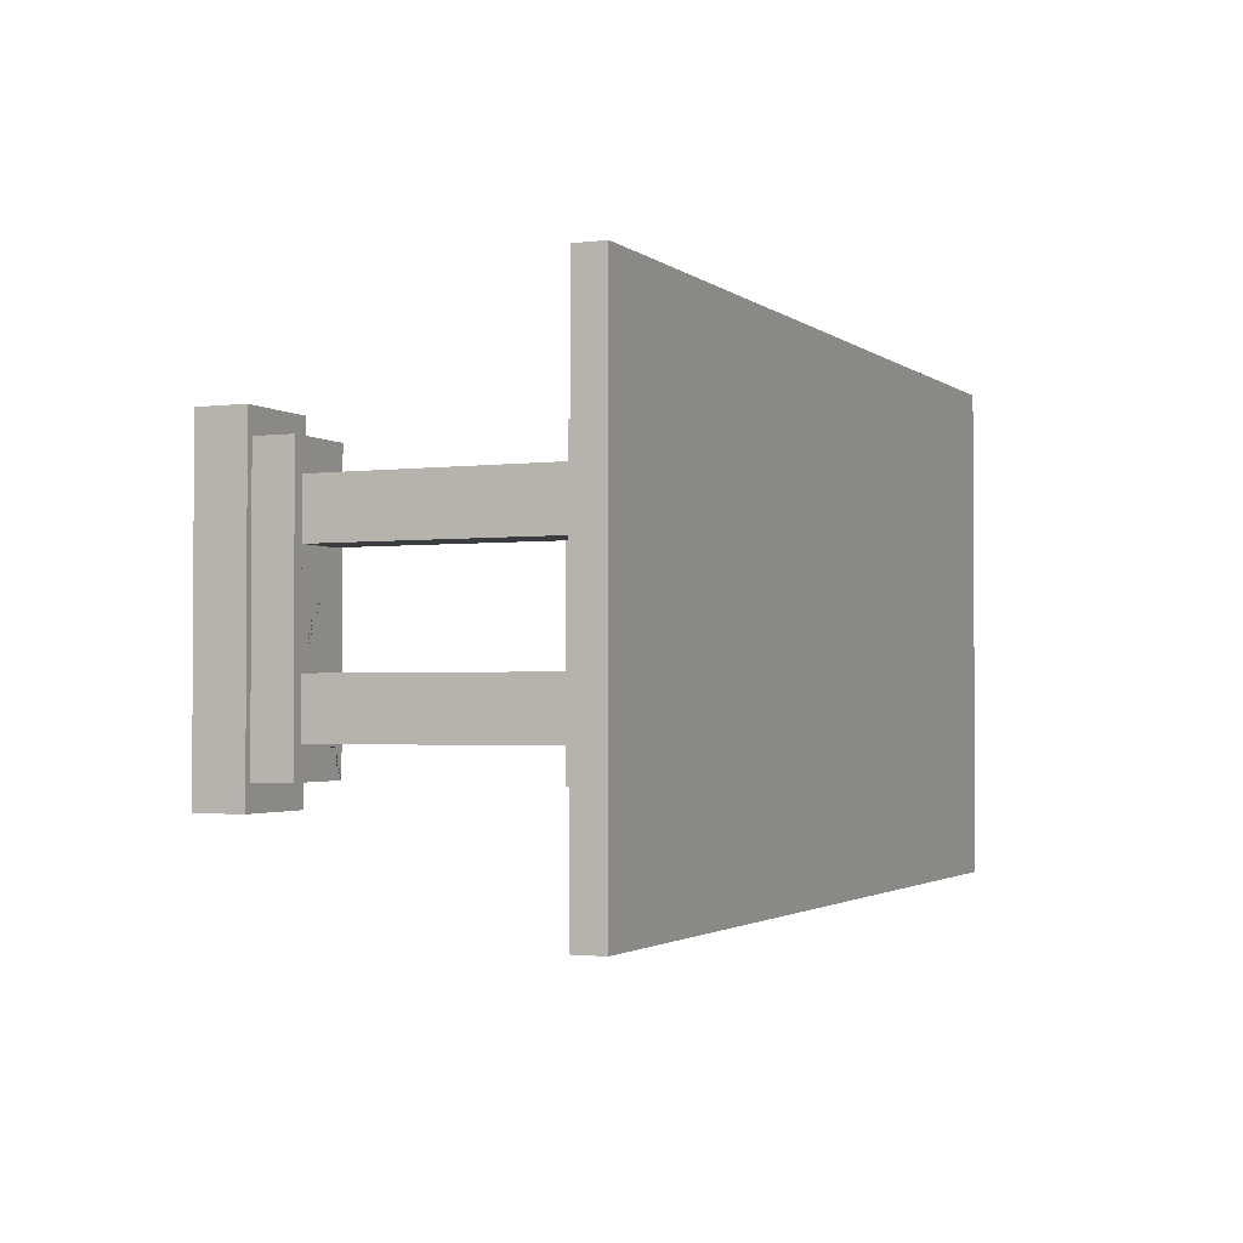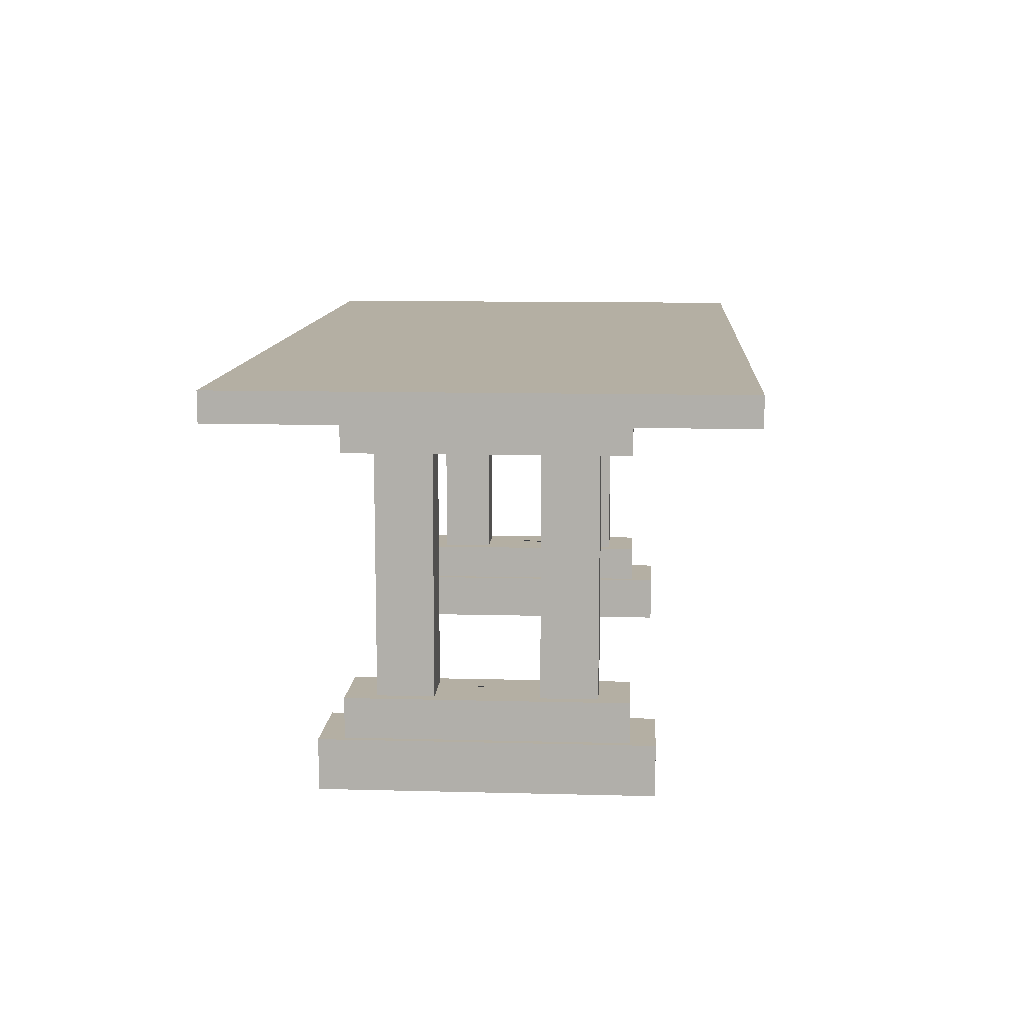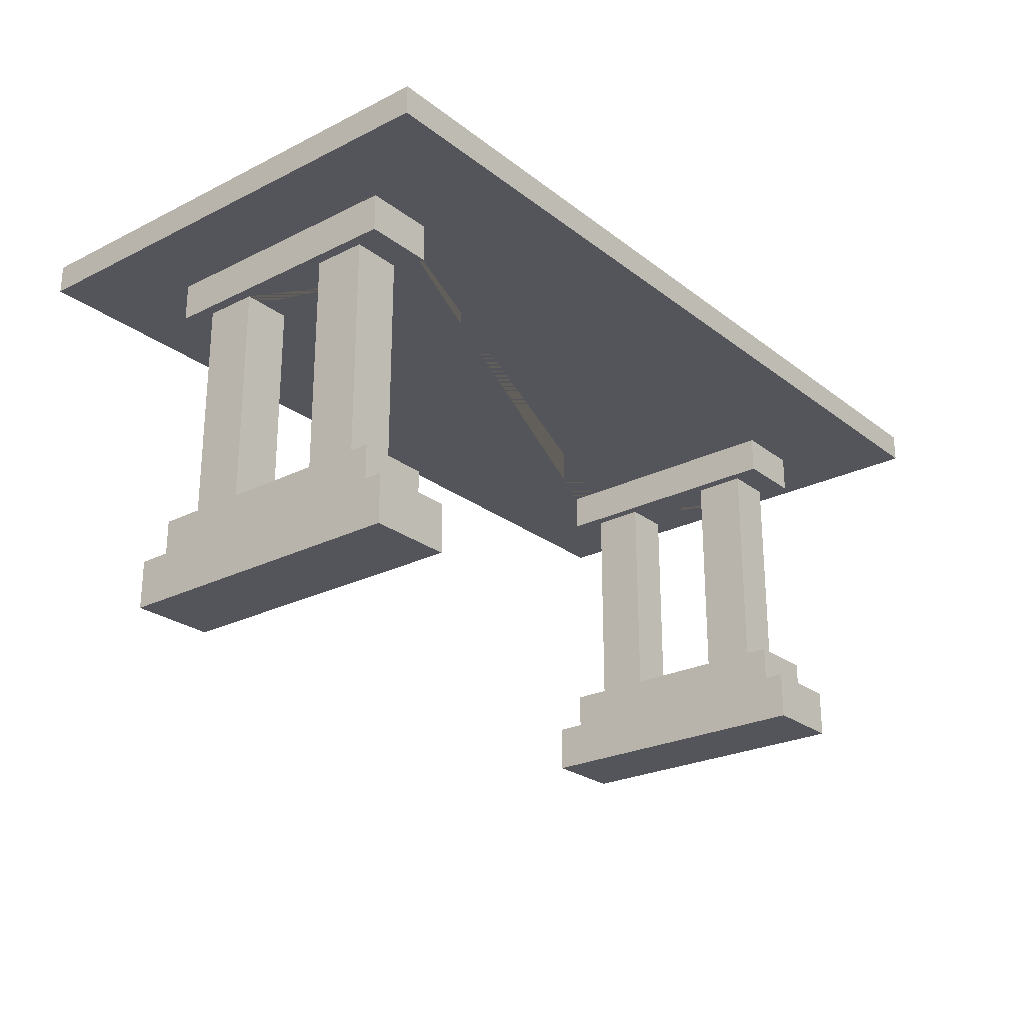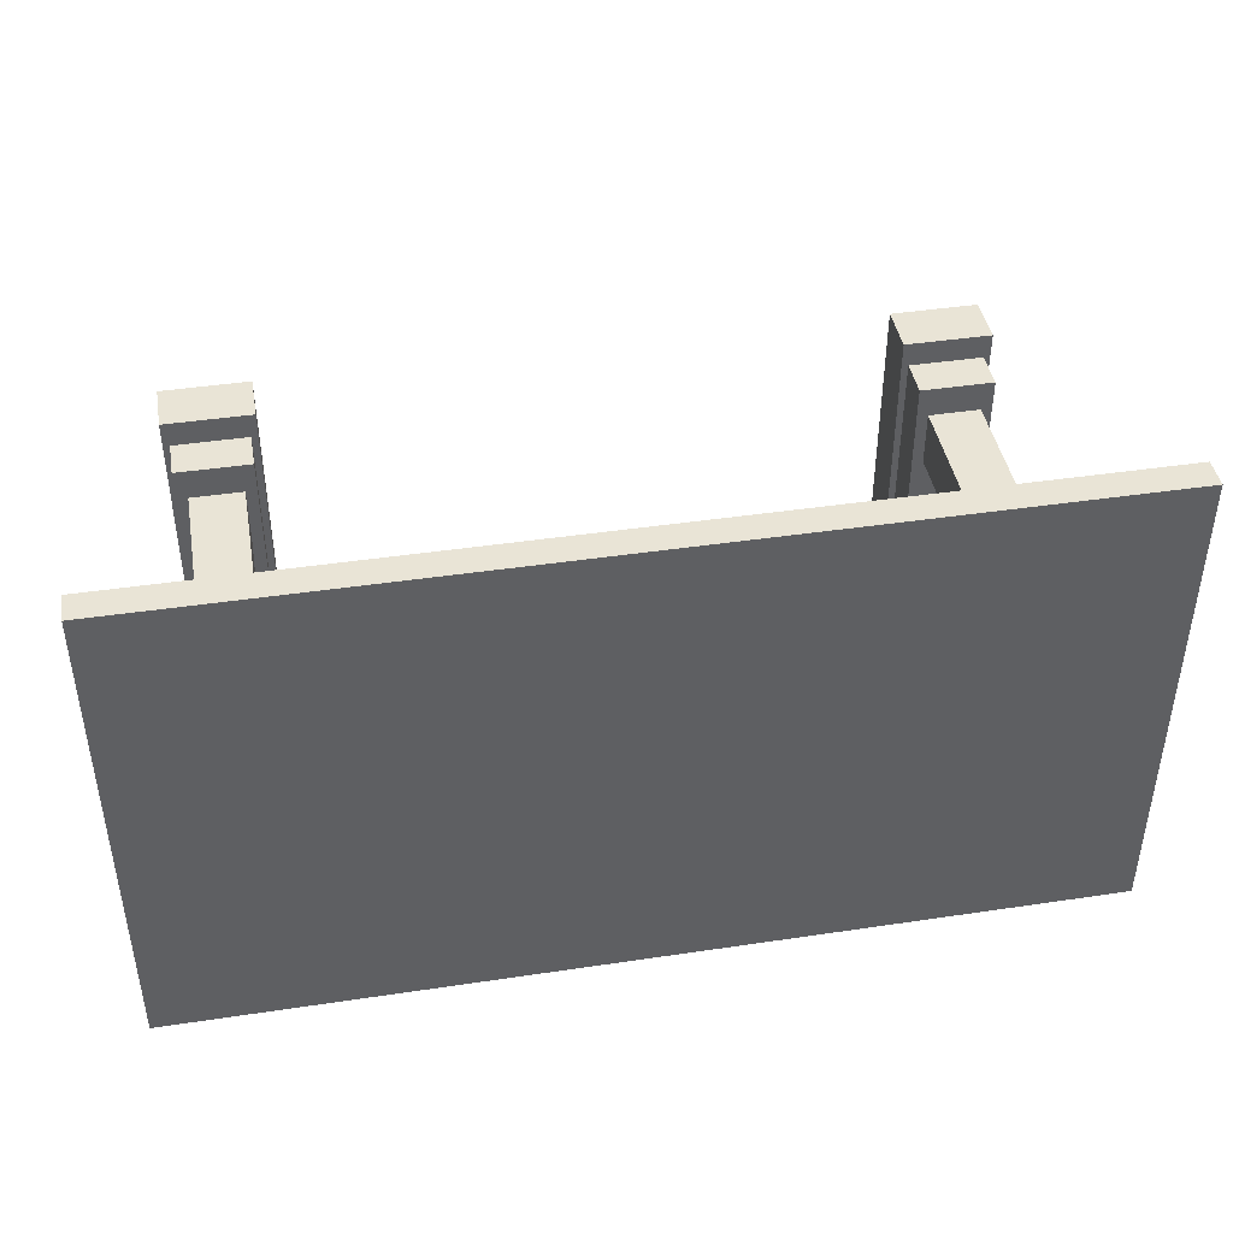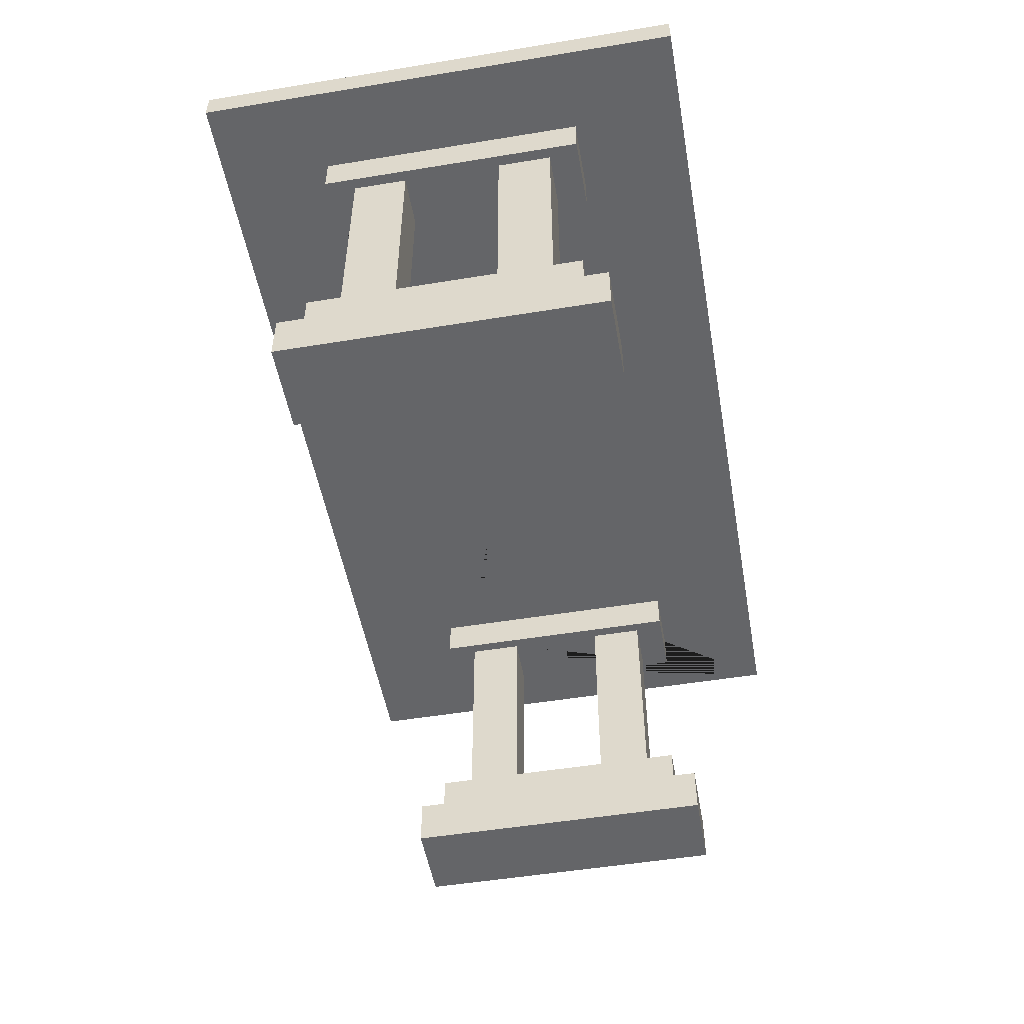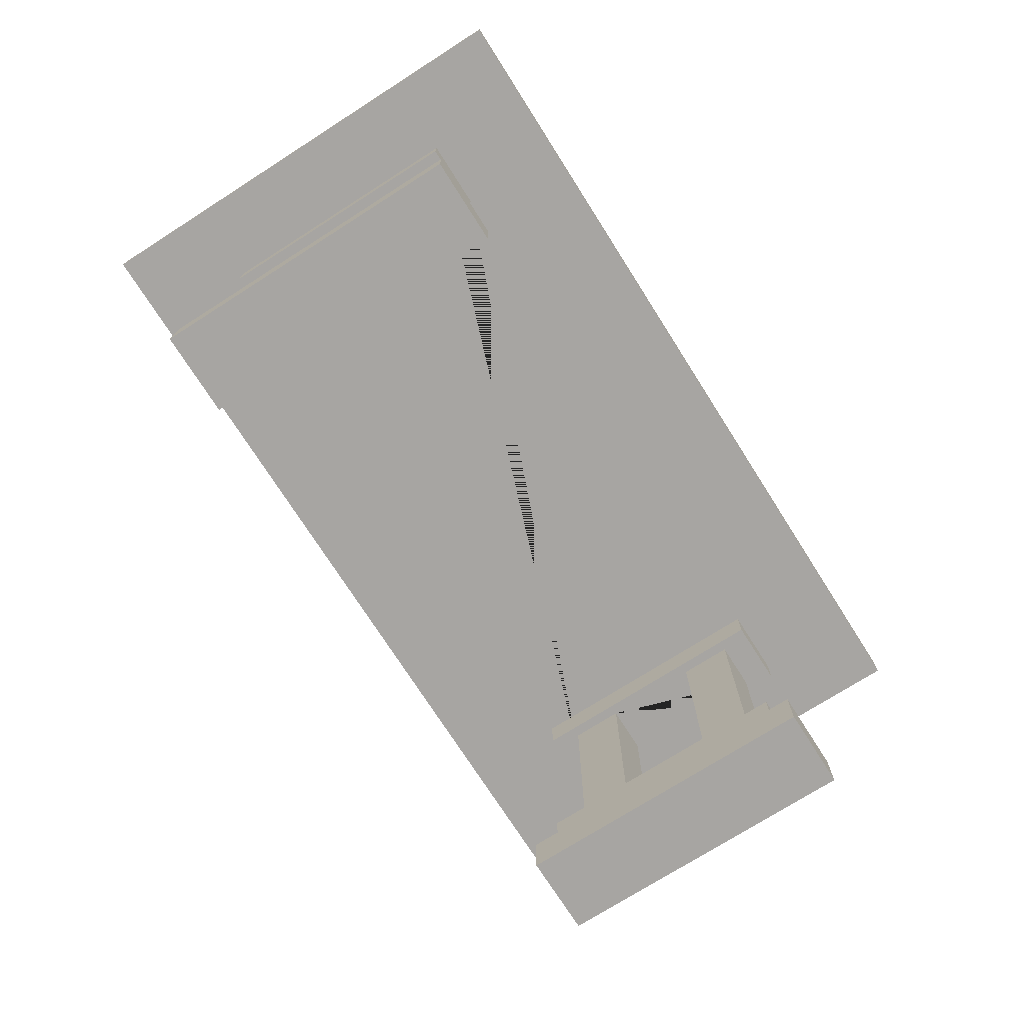
<metadata>
{"format":"obj","ext":"obj","renderer":"f3d","projection":"perspective","resolution":1024,"background":"white","views":[{"elev":-2.0,"azim":114.2,"up":"+Z"},{"elev":11.2,"azim":-86.3,"up":"+Y"},{"elev":-24.9,"azim":129.1,"up":"+Y"},{"elev":42.7,"azim":169.9,"up":"+Z"},{"elev":-51.5,"azim":-79.9,"up":"+Y"},{"elev":-73.9,"azim":-57.5,"up":"+Y"}]}
</metadata>
<code>
o Cube.001
v -8.786 5.264 1.659
v 1.421 6.107 -3.04
v 1.421 5.744 -3.04
v -0.4434 5.264 1.659
v 1.421 6.107 3.04
v -7.819 1.901 -1.96
v 1.421 5.744 3.04
v 0.5238 1.901 -1.96
v -9.82 6.107 -3.04
v -0.4434 2.381 1.659
v -9.82 5.744 -3.04
v -8.786 2.381 1.659
v -9.82 6.107 3.04
v -9.82 5.744 3.04
v -7.819 1.294 -1.96
v 0.5238 1.294 -1.96
v -8.786 2.381 -1.659
v -0.4434 2.381 -1.659
v -8.786 5.264 -1.659
v -0.4434 5.264 -1.659
v -7.819 1.901 1.96
v 0.5238 1.901 1.96
v -7.899 2.381 1.659
v 0.4434 2.381 1.659
v -7.819 1.294 1.96
v 0.5238 1.294 1.96
v -7.899 2.381 -1.659
v 0.4434 2.381 -1.659
v -7.899 5.264 1.659
v 0.4434 5.264 1.659
v -8.866 1.901 -1.96
v -0.5238 1.901 -1.96
v -8.866 1.294 -1.96
v -0.5238 1.294 -1.96
v -7.899 5.264 -1.659
v 0.4434 5.264 -1.659
v -8.866 1.901 1.96
v -0.5238 1.901 1.96
v -8.866 1.294 1.96
v -0.5238 1.294 1.96
v 0.4434 1.901 1.659
v -7.899 1.901 1.659
v -8.786 1.901 1.659
v -0.4434 1.901 1.659
v -8.786 1.901 -1.659
v -0.4434 1.901 -1.659
v 0.4434 1.901 -1.659
v -7.899 1.901 -1.659
v -8.032 5.264 -0.6177
v 0.3106 5.264 -0.6177
v -8.032 5.264 0.6177
v 0.3106 5.264 0.6177
v -8.653 5.264 1.29
v -0.3106 5.264 1.29
v -8.032 5.264 1.29
v 0.3106 5.264 1.29
v -8.032 5.264 -1.29
v 0.3106 5.264 -1.29
v -8.653 5.264 -1.29
v -0.3106 5.264 -1.29
v -8.653 5.264 -0.6177
v -0.3106 5.264 -0.6177
v -8.653 5.264 0.6177
v -0.3106 5.264 0.6177
v -8.032 2.381 1.29
v 0.3106 2.381 1.29
v -8.653 2.381 1.29
v -0.3106 2.381 1.29
v -8.653 2.381 -0.6177
v -0.3106 2.381 -0.6177
v -8.653 2.381 0.6177
v -0.3106 2.381 0.6177
v -8.032 2.381 -1.29
v 0.3106 2.381 -1.29
v -8.032 2.381 -0.6177
v 0.3106 2.381 -0.6177
v -8.032 2.381 0.6177
v 0.3106 2.381 0.6177
v -8.653 2.381 -1.29
v -0.3106 2.381 -1.29
v -8.786 5.744 -1.659
v -7.899 5.744 -1.659
v -7.899 5.744 1.659
v -8.786 5.744 1.659
v -0.4434 5.744 -1.659
v 0.4434 5.744 -1.659
v 0.4434 5.744 1.659
v -0.4434 5.744 1.659
f 53 55 29 1
f 57 59 19 35
f 61 49 57 35 29 55 51 63 53 1 19 59
f 81 82 35 19
f 82 83 29 35
f 84 81 19 1
f 83 84 1 29
f 48 45 17 27
f 23 42 48 27
f 23 65 67 12
f 75 69 79 17 12 67 71 77 65 23 27 73
f 17 79 73 27
f 45 43 12 17
f 12 43 42 23
f 73 79 59 57
f 55 65 77 51
f 49 75 73 57
f 79 69 61 59
f 71 67 53 63
f 53 67 65 55
f 61 69 75 49
f 77 71 63 51
f 54 56 30 4
f 58 60 20 36
f 62 50 58 36 30 56 52 64 54 4 20 60
f 85 86 36 20
f 86 87 30 36
f 88 85 20 4
f 87 88 4 30
f 47 46 18 28
f 24 41 47 28
f 24 66 68 10
f 76 70 80 18 10 68 72 78 66 24 28 74
f 18 80 74 28
f 46 44 10 18
f 10 44 41 24
f 74 80 60 58
f 56 66 78 52
f 50 76 74 58
f 80 70 62 60
f 72 68 54 64
f 54 68 66 56
f 62 70 76 50
f 78 72 64 52
f 42 43 45 31 37 21 6 48
f 31 45 48 6
f 39 25 21 37
f 33 39 37 31
f 39 33 15 25
f 25 15 6 21
f 15 33 31 6
f 41 44 46 32 38 22 8 47
f 32 46 47 8
f 40 26 22 38
f 34 40 38 32
f 40 34 16 26
f 26 16 8 22
f 16 34 32 8
f 5 2 9 13
f 14 7 5 13
f 11 14 13 9
f 87 86 3 7
f 86 85 88 87 7 14 84 83 82 81 11 3
f 81 84 14 11
f 7 3 2 5
f 3 11 9 2

</code>
